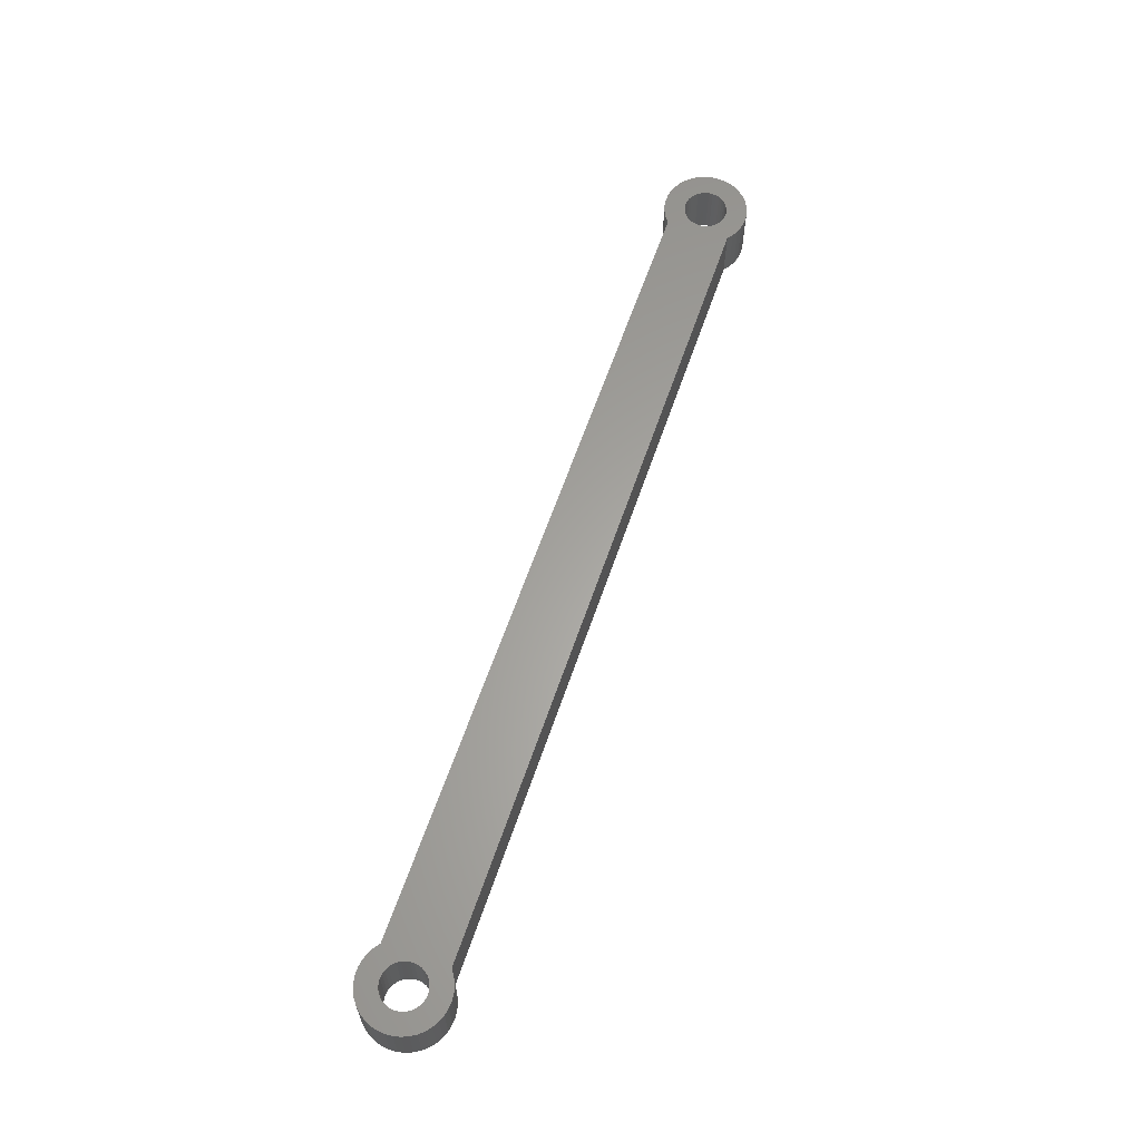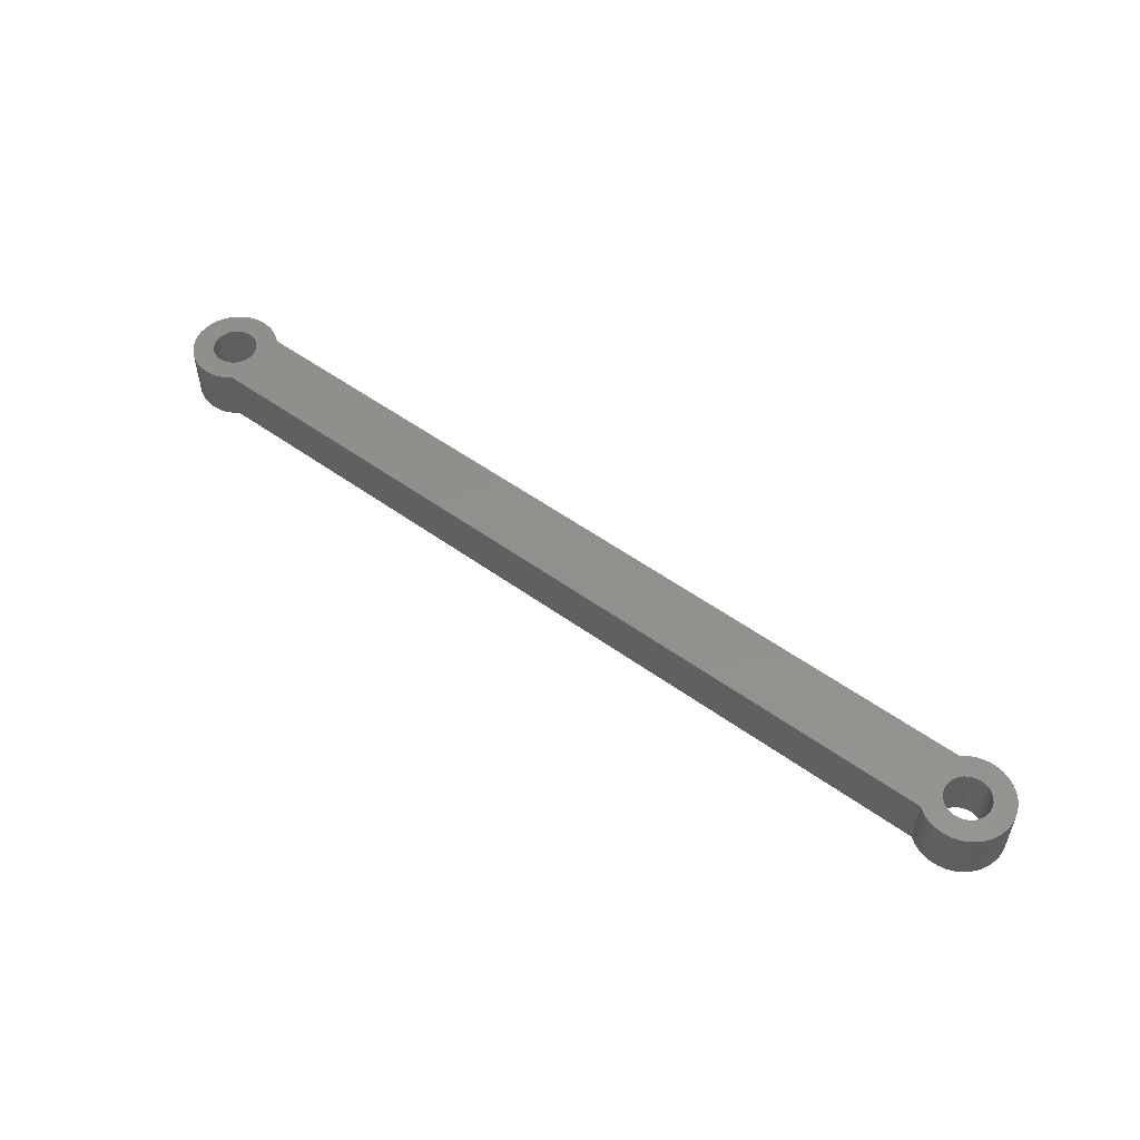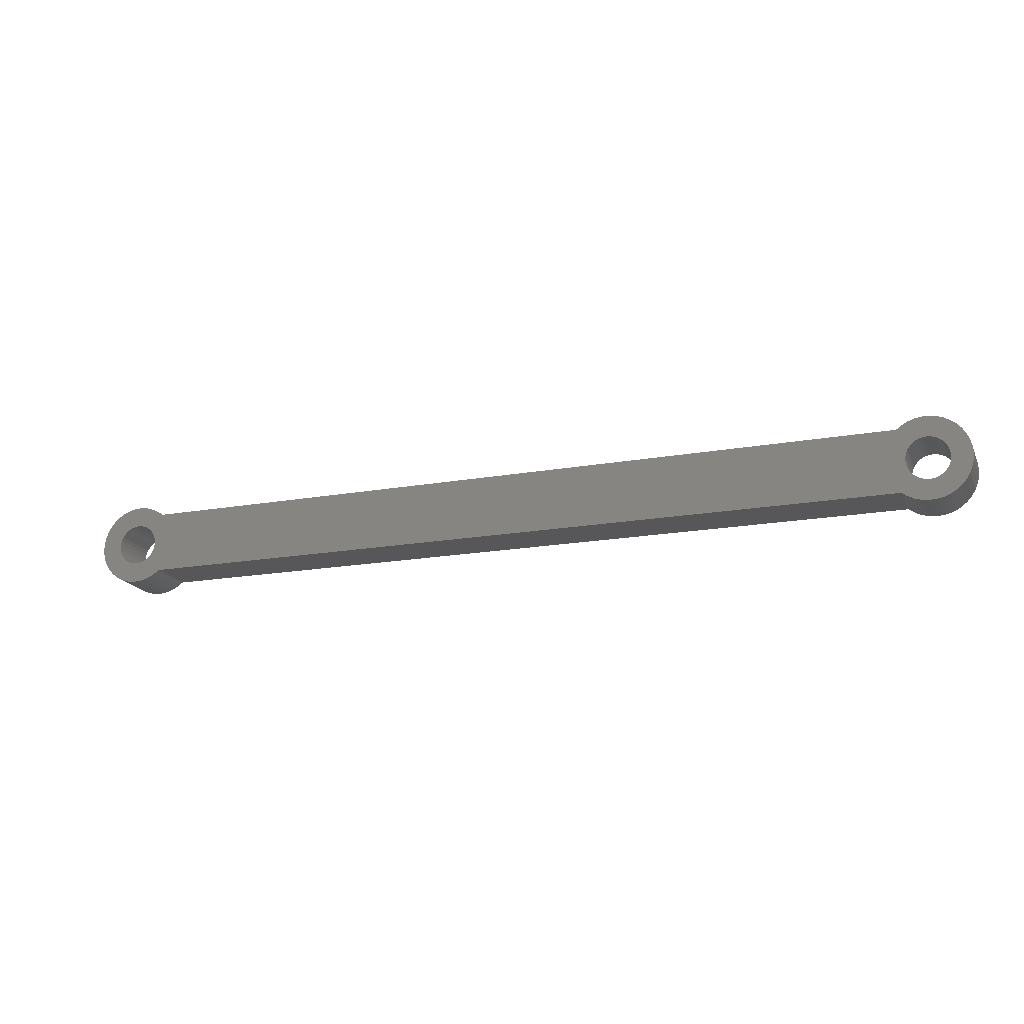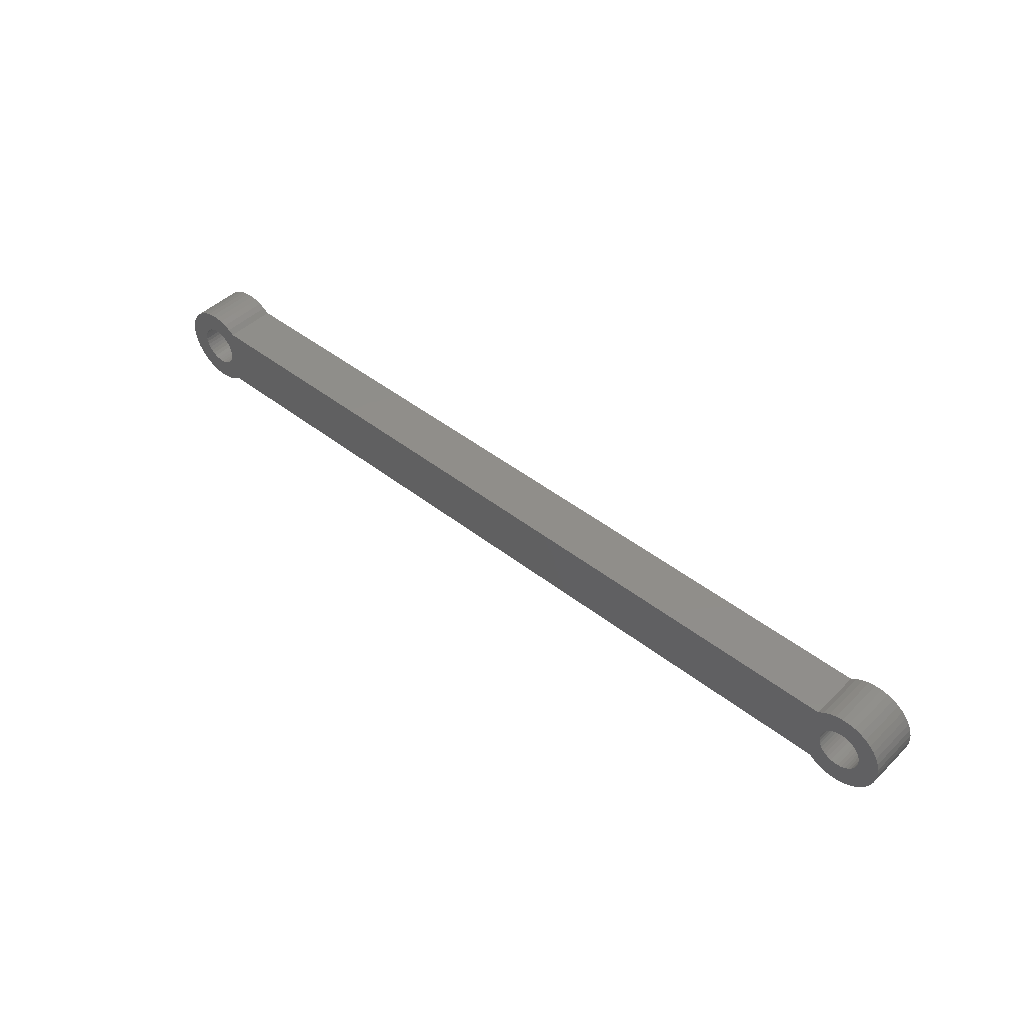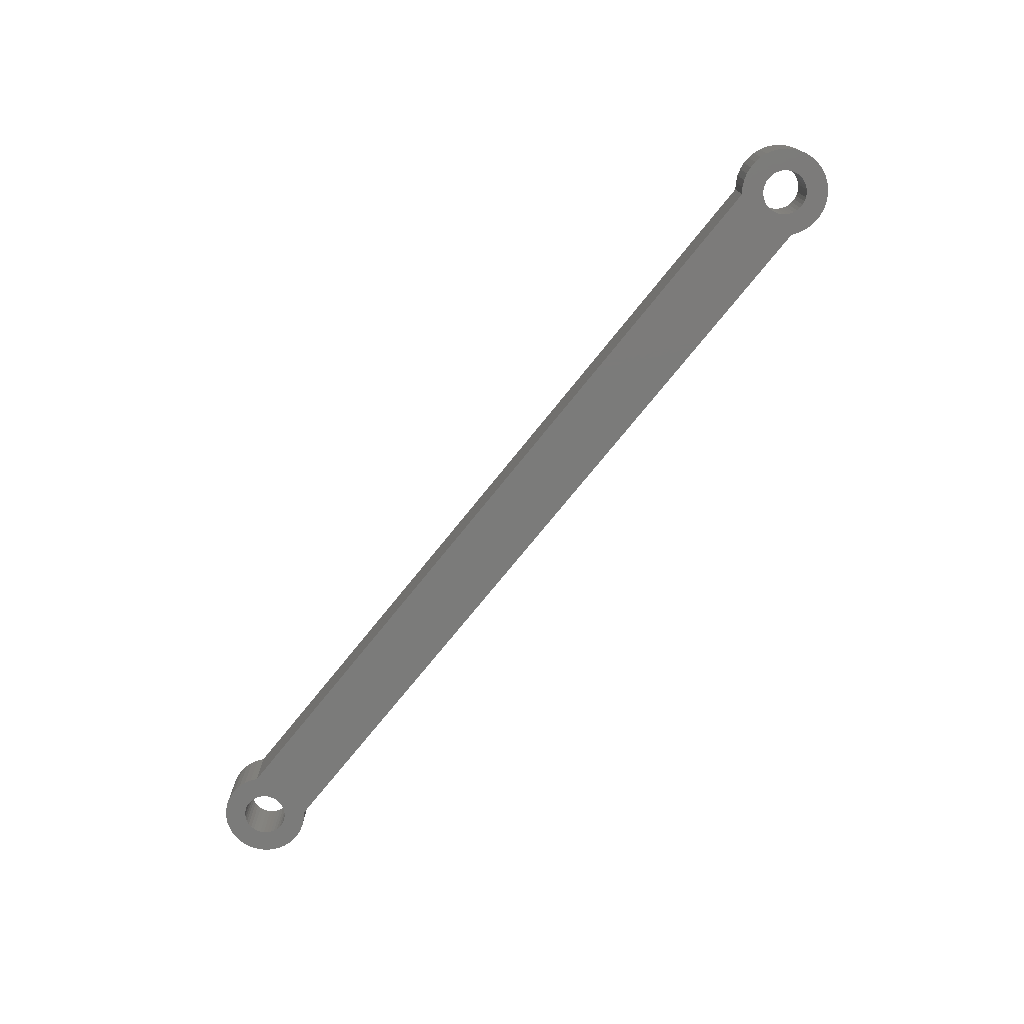
<metadata>
{"format":"stl","ext":"stl","renderer":"f3d","projection":"perspective","resolution":1024,"background":"white","views":[{"elev":62.2,"azim":108.9,"up":"+Y"},{"elev":53.3,"azim":-142.3,"up":"+Y"},{"elev":-18.1,"azim":19.3,"up":"+Z"},{"elev":45.4,"azim":-137.9,"up":"+Z"},{"elev":-74.3,"azim":51.2,"up":"+Y"}]}
</metadata>
<code>
# stl→obj: 256 verts, 516 faces
v -76.76 10 -6.783
v -85.44 10 -6.657
v -75.71 10 -6
v -86.46 10 -5.844
v -87.34 10 -4.875
v -84.29 10 -7.292
v -77.92 10 -7.384
v -83.06 10 -7.731
v -79.17 10 -7.787
v -81.77 10 -7.963
v -80.46 10 -7.982
v -88.05 10 -3.775
v -84.38 10 -2.231
v -83.93 10 -2.799
v -83.38 10 -3.277
v -84.72 10 -1.592
v -88.57 10 -2.575
v -88.89 10 -1.305
v -84.95 10 -0.9012
v -89 10 2.179e-14
v -85.05 10 -0.1817
v -85.01 10 0.5436
v -88.89 10 1.305
v -84.85 10 1.252
v -84.57 10 1.919
v -88.57 10 2.575
v -84.17 10 2.525
v -83.66 10 3.05
v -88.05 10 3.775
v -83.08 10 3.477
v -82.42 10 3.792
v -81.72 10 3.985
v -87.34 10 4.875
v -81 10 4.05
v -75.71 10 6
v -80.28 10 3.985
v -79.58 10 3.792
v -78.92 10 3.477
v -78.34 10 3.05
v 78.34 10 3.05
v -77.83 10 2.525
v 77.83 10 2.525
v -77.43 10 1.919
v 77.43 10 1.919
v -77.15 10 1.252
v 77.15 10 1.252
v -76.99 10 0.5436
v 76.99 10 0.5436
v -76.95 10 -0.1817
v 76.95 10 -0.1817
v -77.05 10 -0.9012
v 77.05 10 -0.9012
v -77.28 10 -1.592
v 77.28 10 -1.592
v -77.62 10 -2.231
v 77.62 10 -2.231
v -78.07 10 -2.799
v 78.07 10 -2.799
v 78.62 10 -3.277
v -86.46 10 5.844
v -85.44 10 6.657
v -76.76 10 6.783
v -84.29 10 7.292
v -77.92 10 7.384
v -83.06 10 7.731
v -79.17 10 7.787
v -81.77 10 7.963
v -80.46 10 7.982
v 75.71 10 6
v 78.92 10 3.477
v 79.58 10 3.792
v 80.28 10 3.985
v 81 10 4.05
v 87.3 10 4.927
v 81.72 10 3.985
v 88.02 10 3.839
v 82.42 10 3.792
v 83.08 10 3.477
v 83.66 10 3.05
v 88.55 10 2.649
v 84.17 10 2.525
v 84.57 10 1.919
v 88.88 10 1.389
v 84.85 10 1.252
v 85.01 10 0.5436
v 89 10 0.09249
v 85.05 10 -0.1817
v 84.95 10 -0.9012
v 88.91 10 -1.207
v 84.72 10 -1.592
v 88.61 10 -2.474
v 84.38 10 -2.231
v 83.93 10 -2.799
v 88.11 10 -3.676
v 83.38 10 -3.277
v 82.76 10 -3.649
v 82.08 10 -3.904
v 81.36 10 -4.034
v 87.41 10 -4.78
v 80.64 10 -4.034
v 75.85 10 -6.121
v 79.92 10 -3.904
v 79.24 10 -3.649
v -78.62 10 -3.277
v -79.24 10 -3.649
v -79.92 10 -3.904
v -80.64 10 -4.034
v -81.36 10 -4.034
v -82.08 10 -3.904
v -82.76 10 -3.649
v 76.75 10 6.779
v 85.39 10 6.686
v 86.42 10 5.885
v 84.25 10 7.31
v 77.91 10 7.379
v 83.02 10 7.741
v 79.15 10 7.782
v 81.74 10 7.966
v 80.43 10 7.98
v 86.55 10 -5.758
v 85.55 10 -6.583
v 76.91 10 -6.876
v 84.42 10 -7.233
v 78.08 10 -7.448
v 83.2 10 -7.692
v 79.33 10 -7.823
v 81.92 10 -7.947
v 80.62 10 -7.991
v -76.76 0 6.783
v -85.44 0 6.657
v -75.71 0 6
v -86.46 0 5.844
v -87.34 0 4.875
v -84.29 0 7.292
v -77.92 0 7.384
v -83.06 0 7.731
v -79.17 0 7.787
v -81.77 0 7.963
v -80.46 0 7.982
v -88.05 0 3.775
v -81.72 0 3.985
v -81 0 4.05
v -80.28 0 3.985
v -79.58 0 3.792
v -88.57 0 2.575
v -83.66 0 3.05
v -83.08 0 3.477
v -82.42 0 3.792
v -88.89 0 1.305
v -84.57 0 1.919
v -84.17 0 2.525
v -89 0 2.179e-14
v -85.01 0 0.5436
v -84.85 0 1.252
v -88.89 0 -1.305
v -84.95 0 -0.9012
v -85.05 0 -0.1817
v -84.72 0 -1.592
v -88.57 0 -2.575
v -88.05 0 -3.775
v -87.34 0 -4.875
v -84.38 0 -2.231
v -83.93 0 -2.799
v -83.38 0 -3.277
v -82.76 0 -3.649
v -82.08 0 -3.904
v -81.36 0 -4.034
v -80.64 0 -4.034
v -75.71 0 -6
v -79.92 0 -3.904
v -79.24 0 -3.649
v -78.62 0 -3.277
v 78.62 0 -3.277
v 78.07 0 -2.799
v -86.46 0 -5.844
v -85.44 0 -6.657
v -76.76 0 -6.783
v -84.29 0 -7.292
v -77.92 0 -7.384
v -83.06 0 -7.731
v -79.17 0 -7.787
v -81.77 0 -7.963
v -80.46 0 -7.982
v 75.85 0 -6.121
v 79.24 0 -3.649
v 79.92 0 -3.904
v 80.64 0 -4.034
v 87.41 0 -4.78
v 81.36 0 -4.034
v 88.11 0 -3.676
v 82.08 0 -3.904
v 82.76 0 -3.649
v 83.38 0 -3.277
v 83.93 0 -2.799
v 88.61 0 -2.474
v 84.38 0 -2.231
v 84.72 0 -1.592
v 88.91 0 -1.207
v 84.95 0 -0.9012
v 89 0 0.09249
v 85.05 0 -0.1817
v 85.01 0 0.5436
v 88.88 0 1.389
v 84.85 0 1.252
v 84.57 0 1.919
v 88.55 0 2.649
v 84.17 0 2.525
v 83.66 0 3.05
v 88.02 0 3.839
v 83.08 0 3.477
v 82.42 0 3.792
v 81.72 0 3.985
v 87.3 0 4.927
v 81 0 4.05
v 75.71 0 6
v 80.28 0 3.985
v 79.58 0 3.792
v 78.92 0 3.477
v 78.34 0 3.05
v -78.34 0 3.05
v -78.92 0 3.477
v 76.91 0 -6.876
v 85.55 0 -6.583
v 86.55 0 -5.758
v 84.42 0 -7.233
v 78.08 0 -7.448
v 83.2 0 -7.692
v 79.33 0 -7.823
v 81.92 0 -7.947
v 80.62 0 -7.991
v 86.42 0 5.885
v 85.39 0 6.686
v 76.75 0 6.779
v 84.25 0 7.31
v 77.91 0 7.379
v 83.02 0 7.741
v 79.15 0 7.782
v 81.74 0 7.966
v 80.43 0 7.98
v -77.83 0 2.525
v 77.83 0 2.525
v -77.43 0 1.919
v 77.43 0 1.919
v -77.15 0 1.252
v 77.15 0 1.252
v -76.99 0 0.5436
v 76.99 0 0.5436
v -76.95 0 -0.1817
v 76.95 0 -0.1817
v -77.05 0 -0.9012
v 77.05 0 -0.9012
v -77.28 0 -1.592
v 77.28 0 -1.592
v -77.62 0 -2.231
v 77.62 0 -2.231
v -78.07 0 -2.799
f 1 2 3
f 3 2 4
f 3 4 5
f 2 1 6
f 6 1 7
f 6 7 8
f 8 7 9
f 8 9 10
f 10 9 11
f 12 13 5
f 5 13 14
f 5 14 15
f 13 12 16
f 16 12 17
f 16 17 18
f 16 18 19
f 19 18 20
f 19 20 21
f 21 20 22
f 22 20 23
f 22 23 24
f 24 23 25
f 25 23 26
f 25 26 27
f 27 26 28
f 28 26 29
f 28 29 30
f 30 29 31
f 31 29 32
f 32 29 33
f 32 33 34
f 34 33 35
f 34 35 36
f 36 35 37
f 37 35 38
f 38 35 39
f 39 35 40
f 39 40 41
f 41 40 42
f 41 42 43
f 43 42 44
f 43 44 45
f 45 44 46
f 45 46 47
f 47 46 48
f 47 48 49
f 49 48 50
f 49 50 51
f 51 50 52
f 51 52 53
f 53 52 54
f 53 54 55
f 55 54 56
f 55 56 57
f 57 56 58
f 57 58 59
f 33 60 35
f 35 60 61
f 35 61 62
f 62 61 63
f 62 63 64
f 64 63 65
f 64 65 66
f 66 65 67
f 66 67 68
f 35 69 40
f 40 69 70
f 70 69 71
f 71 69 72
f 72 69 73
f 73 69 74
f 73 74 75
f 75 74 76
f 75 76 77
f 77 76 78
f 78 76 79
f 79 76 80
f 79 80 81
f 81 80 82
f 82 80 83
f 82 83 84
f 84 83 85
f 85 83 86
f 85 86 87
f 87 86 88
f 88 86 89
f 88 89 90
f 90 89 91
f 90 91 92
f 92 91 93
f 93 91 94
f 93 94 95
f 95 94 96
f 96 94 97
f 97 94 98
f 98 94 99
f 98 99 100
f 100 99 101
f 100 101 102
f 102 101 103
f 103 101 59
f 59 101 3
f 59 3 104
f 104 3 105
f 105 3 106
f 106 3 107
f 107 3 5
f 107 5 108
f 108 5 109
f 109 5 110
f 110 5 15
f 111 112 69
f 69 112 113
f 69 113 74
f 112 111 114
f 114 111 115
f 114 115 116
f 116 115 117
f 116 117 118
f 118 117 119
f 99 120 101
f 101 120 121
f 101 121 122
f 122 121 123
f 122 123 124
f 124 123 125
f 124 125 126
f 126 125 127
f 126 127 128
f 104 57 59
f 129 130 131
f 131 130 132
f 131 132 133
f 130 129 134
f 134 129 135
f 134 135 136
f 136 135 137
f 136 137 138
f 138 137 139
f 140 141 133
f 133 141 142
f 133 142 131
f 131 142 143
f 131 143 144
f 145 146 140
f 140 146 147
f 140 147 148
f 149 150 145
f 145 150 151
f 145 151 146
f 152 153 149
f 149 153 154
f 149 154 150
f 155 156 152
f 152 156 157
f 152 157 153
f 156 155 158
f 158 155 159
f 158 159 160
f 160 161 158
f 158 161 162
f 162 161 163
f 163 161 164
f 164 161 165
f 165 161 166
f 166 161 167
f 167 161 168
f 168 161 169
f 168 169 170
f 170 169 171
f 171 169 172
f 172 169 173
f 172 173 174
f 161 175 169
f 169 175 176
f 169 176 177
f 177 176 178
f 177 178 179
f 179 178 180
f 179 180 181
f 181 180 182
f 181 182 183
f 169 184 173
f 173 184 185
f 185 184 186
f 186 184 187
f 187 184 188
f 187 188 189
f 189 188 190
f 189 190 191
f 191 190 192
f 192 190 193
f 193 190 194
f 194 190 195
f 194 195 196
f 196 195 197
f 197 195 198
f 197 198 199
f 199 198 200
f 199 200 201
f 201 200 202
f 202 200 203
f 202 203 204
f 204 203 205
f 205 203 206
f 205 206 207
f 207 206 208
f 208 206 209
f 208 209 210
f 210 209 211
f 211 209 212
f 212 209 213
f 212 213 214
f 214 213 215
f 214 215 216
f 216 215 217
f 217 215 218
f 218 215 219
f 219 215 131
f 219 131 220
f 220 131 221
f 221 131 144
f 222 223 184
f 184 223 224
f 184 224 188
f 223 222 225
f 225 222 226
f 225 226 227
f 227 226 228
f 227 228 229
f 229 228 230
f 213 231 215
f 215 231 232
f 215 232 233
f 233 232 234
f 233 234 235
f 235 234 236
f 235 236 237
f 237 236 238
f 237 238 239
f 220 240 219
f 219 240 241
f 241 240 242
f 241 242 243
f 243 242 244
f 243 244 245
f 245 244 246
f 245 246 247
f 247 246 248
f 247 248 249
f 249 248 250
f 249 250 251
f 251 250 252
f 251 252 253
f 253 252 254
f 253 254 255
f 255 254 256
f 255 256 174
f 174 256 172
f 148 141 140
f 3 169 1
f 1 169 177
f 1 177 7
f 7 177 179
f 7 179 9
f 9 179 181
f 9 181 11
f 11 181 183
f 11 183 10
f 10 183 182
f 10 182 8
f 8 182 180
f 8 180 6
f 6 180 178
f 6 178 2
f 2 178 176
f 2 176 4
f 4 176 175
f 4 175 5
f 5 175 161
f 5 161 12
f 12 161 160
f 12 160 17
f 17 160 159
f 17 159 18
f 18 159 155
f 18 155 20
f 20 155 152
f 20 152 23
f 23 152 149
f 23 149 26
f 26 149 145
f 26 145 29
f 29 145 140
f 29 140 33
f 33 140 133
f 33 133 60
f 60 133 132
f 60 132 61
f 61 132 130
f 61 130 63
f 63 130 134
f 63 134 65
f 65 134 136
f 65 136 67
f 67 136 138
f 67 138 68
f 68 138 139
f 68 139 66
f 66 139 137
f 66 137 64
f 64 137 135
f 64 135 62
f 62 135 129
f 62 129 35
f 35 129 131
f 131 215 35
f 35 215 69
f 69 215 111
f 111 215 233
f 111 233 235
f 111 235 115
f 115 235 237
f 115 237 117
f 117 237 239
f 117 239 119
f 119 239 238
f 119 238 118
f 118 238 236
f 118 236 116
f 116 236 234
f 116 234 114
f 114 234 232
f 114 232 112
f 112 232 231
f 112 231 113
f 113 231 213
f 113 213 74
f 74 213 209
f 74 209 76
f 76 209 206
f 76 206 80
f 80 206 203
f 80 203 83
f 83 203 200
f 83 200 86
f 86 200 198
f 86 198 89
f 89 198 195
f 89 195 91
f 91 195 190
f 91 190 94
f 94 190 188
f 94 188 99
f 99 188 224
f 99 224 120
f 120 224 223
f 120 223 121
f 121 223 225
f 121 225 123
f 123 225 227
f 123 227 125
f 125 227 229
f 125 229 127
f 127 229 230
f 127 230 128
f 128 230 228
f 128 228 126
f 126 228 226
f 126 226 124
f 124 226 222
f 124 222 122
f 122 222 101
f 101 222 184
f 184 169 101
f 101 169 3
f 36 143 34
f 34 143 142
f 34 142 32
f 32 142 141
f 32 141 31
f 31 141 148
f 31 148 30
f 30 148 147
f 30 147 28
f 28 147 146
f 28 146 27
f 27 146 151
f 27 151 25
f 25 151 150
f 25 150 24
f 24 150 154
f 24 154 22
f 22 154 153
f 22 153 21
f 21 153 157
f 21 157 19
f 19 157 156
f 19 156 16
f 16 156 158
f 16 158 13
f 13 158 162
f 13 162 14
f 14 162 163
f 14 163 15
f 15 163 164
f 15 164 110
f 110 164 165
f 110 165 109
f 109 165 166
f 109 166 108
f 108 166 167
f 108 167 107
f 107 167 168
f 107 168 106
f 106 168 170
f 106 170 105
f 105 170 171
f 105 171 104
f 104 171 172
f 104 172 57
f 57 172 256
f 57 256 55
f 55 256 254
f 55 254 53
f 53 254 252
f 53 252 51
f 51 252 250
f 51 250 49
f 49 250 248
f 49 248 47
f 47 248 246
f 47 246 45
f 45 246 244
f 45 244 43
f 43 244 242
f 43 242 41
f 41 242 240
f 41 240 39
f 39 240 220
f 39 220 38
f 38 220 221
f 38 221 37
f 37 221 144
f 37 144 36
f 36 144 143
f 75 212 73
f 73 212 214
f 73 214 72
f 72 214 216
f 72 216 71
f 71 216 217
f 71 217 70
f 70 217 218
f 70 218 40
f 40 218 219
f 40 219 42
f 42 219 241
f 42 241 44
f 44 241 243
f 44 243 46
f 46 243 245
f 46 245 48
f 48 245 247
f 48 247 50
f 50 247 249
f 50 249 52
f 52 249 251
f 52 251 54
f 54 251 253
f 54 253 56
f 56 253 255
f 56 255 58
f 58 255 174
f 58 174 59
f 59 174 173
f 59 173 103
f 103 173 185
f 103 185 102
f 102 185 186
f 102 186 100
f 100 186 187
f 100 187 98
f 98 187 189
f 98 189 97
f 97 189 191
f 97 191 96
f 96 191 192
f 96 192 95
f 95 192 193
f 95 193 93
f 93 193 194
f 93 194 92
f 92 194 196
f 92 196 90
f 90 196 197
f 90 197 88
f 88 197 199
f 88 199 87
f 87 199 201
f 87 201 85
f 85 201 202
f 85 202 84
f 84 202 204
f 84 204 82
f 82 204 205
f 82 205 81
f 81 205 207
f 81 207 79
f 79 207 208
f 79 208 78
f 78 208 210
f 78 210 77
f 77 210 211
f 77 211 75
f 75 211 212

</code>
